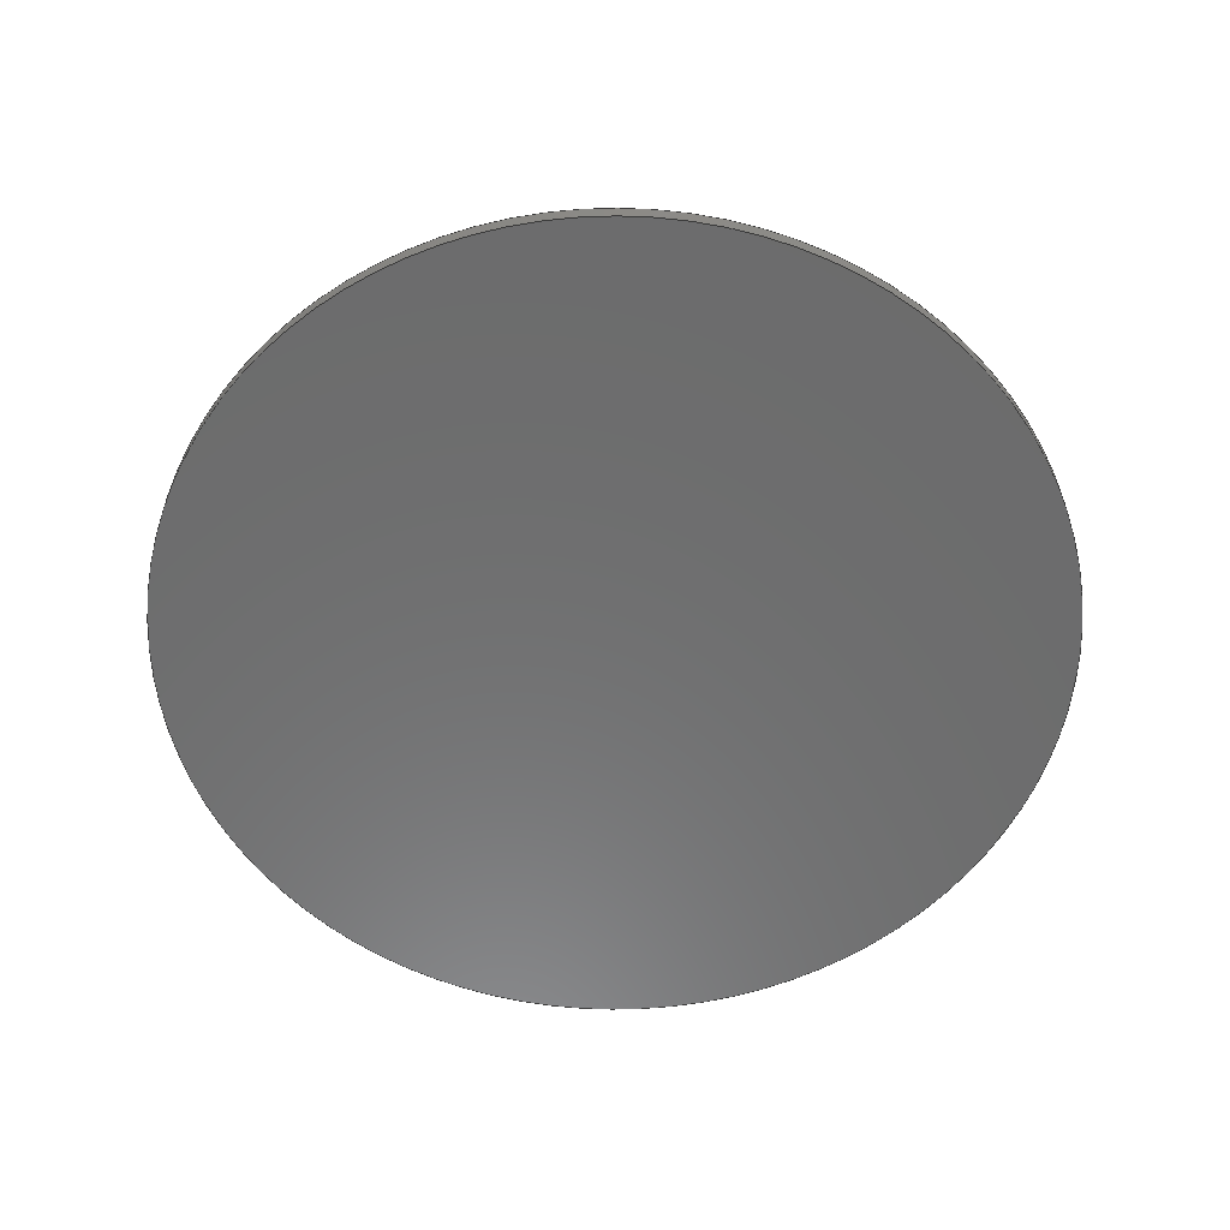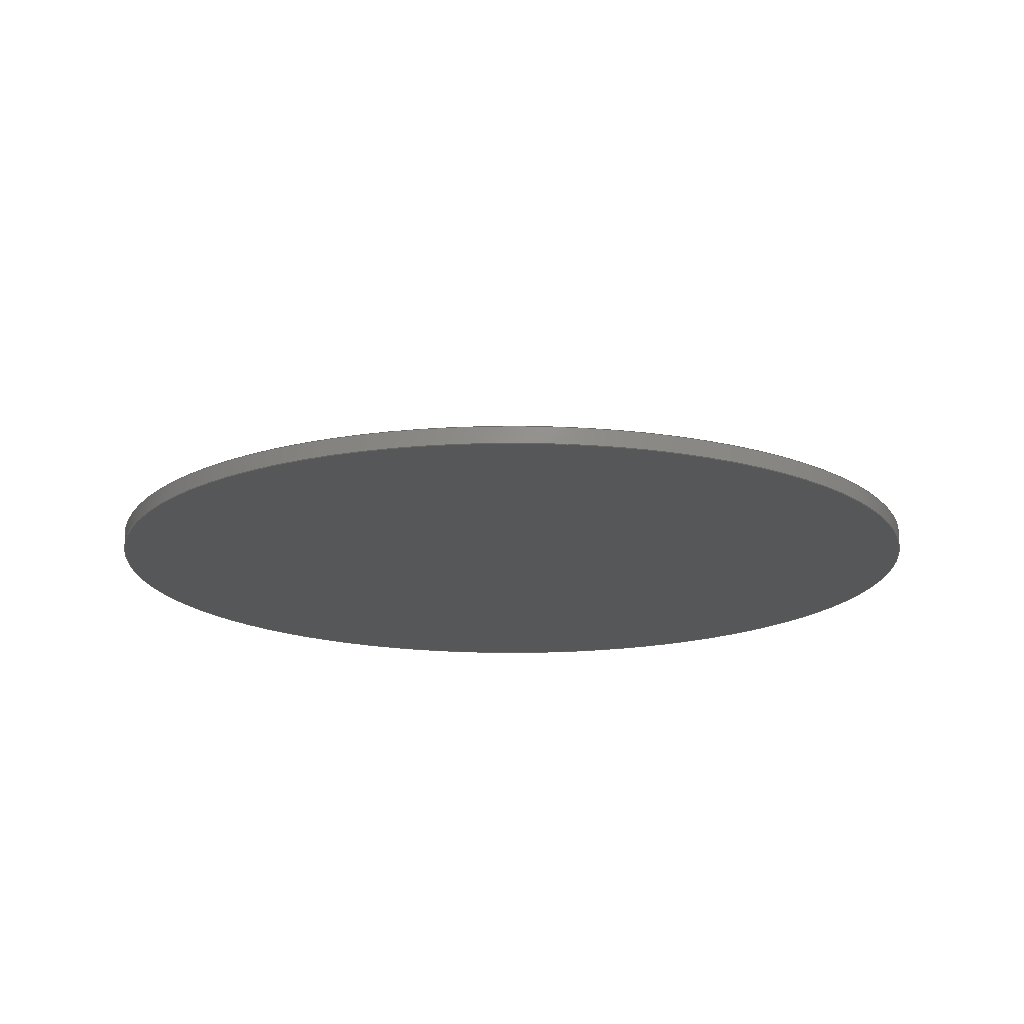
<metadata>
{"format":"step","ext":"step","renderer":"f3d","projection":"perspective","resolution":1024,"background":"white","views":[{"elev":-58.4,"azim":-139.4,"up":"+Z"},{"elev":-16.9,"azim":-17.3,"up":"+Z"}]}
</metadata>
<code>
ISO-10303-21;
DATA;
#1 = APPLICATION_PROTOCOL_DEFINITION('international standard',
  'automotive_design',2000,#2);
#2 = APPLICATION_CONTEXT(
  'core data for automotive mechanical design processes');
#3 = SHAPE_DEFINITION_REPRESENTATION(#4,#10);
#4 = PRODUCT_DEFINITION_SHAPE('','',#5);
#5 = PRODUCT_DEFINITION('design','',#6,#9);
#6 = PRODUCT_DEFINITION_FORMATION('','',#7);
#7 = PRODUCT('Body','Body','',(#8));
#8 = PRODUCT_CONTEXT('',#2,'mechanical');
#9 = PRODUCT_DEFINITION_CONTEXT('part definition',#2,'design');
#10 = ADVANCED_BREP_SHAPE_REPRESENTATION('',(#11,#15),#420);
#11 = AXIS2_PLACEMENT_3D('',#12,#13,#14);
#12 = CARTESIAN_POINT('',(0,0,0));
#13 = DIRECTION('',(0,0,1));
#14 = DIRECTION('',(1,0,-0));
#15 = MANIFOLD_SOLID_BREP('',#16);
#16 = CLOSED_SHELL('',(#17,#166,#230,#255,#311,#328,#353,#370,#387,#399,
    #411));
#17 = ADVANCED_FACE('',(#18,#84,#95),#161,.T.);
#18 = FACE_BOUND('',#19,.T.);
#19 = EDGE_LOOP('',(#20,#30,#38,#46,#54,#62,#70,#78));
#20 = ORIENTED_EDGE('',*,*,#21,.F.);
#21 = EDGE_CURVE('',#22,#24,#26,.T.);
#22 = VERTEX_POINT('',#23);
#23 = CARTESIAN_POINT('',(-10,-10,3));
#24 = VERTEX_POINT('',#25);
#25 = CARTESIAN_POINT('',(-7.071,-10,3));
#26 = LINE('',#27,#28);
#27 = CARTESIAN_POINT('',(-1.131e-15,-10,3));
#28 = VECTOR('',#29,1);
#29 = DIRECTION('',(1,0,0));
#30 = ORIENTED_EDGE('',*,*,#31,.F.);
#31 = EDGE_CURVE('',#32,#22,#34,.T.);
#32 = VERTEX_POINT('',#33);
#33 = CARTESIAN_POINT('',(-20,-10,3));
#34 = LINE('',#35,#36);
#35 = CARTESIAN_POINT('',(-20,-10,3));
#36 = VECTOR('',#37,1);
#37 = DIRECTION('',(1,0,-1.225e-16));
#38 = ORIENTED_EDGE('',*,*,#39,.T.);
#39 = EDGE_CURVE('',#32,#40,#42,.T.);
#40 = VERTEX_POINT('',#41);
#41 = CARTESIAN_POINT('',(-24.49,-10,3));
#42 = LINE('',#43,#44);
#43 = CARTESIAN_POINT('',(-1.131e-15,-10,3));
#44 = VECTOR('',#45,1);
#45 = DIRECTION('',(-1,-0,-0));
#46 = ORIENTED_EDGE('',*,*,#47,.F.);
#47 = EDGE_CURVE('',#48,#40,#50,.T.);
#48 = VERTEX_POINT('',#49);
#49 = CARTESIAN_POINT('',(-24.49,10,3));
#50 = LINE('',#51,#52);
#51 = CARTESIAN_POINT('',(-24.49,10,3));
#52 = VECTOR('',#53,1);
#53 = DIRECTION('',(-0,-1,-0));
#54 = ORIENTED_EDGE('',*,*,#55,.F.);
#55 = EDGE_CURVE('',#56,#48,#58,.T.);
#56 = VERTEX_POINT('',#57);
#57 = CARTESIAN_POINT('',(-20,10,3));
#58 = LINE('',#59,#60);
#59 = CARTESIAN_POINT('',(-1.131e-15,10,3));
#60 = VECTOR('',#61,1);
#61 = DIRECTION('',(-1,0,0));
#62 = ORIENTED_EDGE('',*,*,#63,.F.);
#63 = EDGE_CURVE('',#64,#56,#66,.T.);
#64 = VERTEX_POINT('',#65);
#65 = CARTESIAN_POINT('',(-10,10,3));
#66 = LINE('',#67,#68);
#67 = CARTESIAN_POINT('',(-10,10,3));
#68 = VECTOR('',#69,1);
#69 = DIRECTION('',(-1,0,1.225e-16));
#70 = ORIENTED_EDGE('',*,*,#71,.T.);
#71 = EDGE_CURVE('',#64,#72,#74,.T.);
#72 = VERTEX_POINT('',#73);
#73 = CARTESIAN_POINT('',(-7.071,10,3));
#74 = LINE('',#75,#76);
#75 = CARTESIAN_POINT('',(-1.131e-15,10,3));
#76 = VECTOR('',#77,1);
#77 = DIRECTION('',(1,0,0));
#78 = ORIENTED_EDGE('',*,*,#79,.F.);
#79 = EDGE_CURVE('',#24,#72,#80,.T.);
#80 = LINE('',#81,#82);
#81 = CARTESIAN_POINT('',(-7.071,-10,3));
#82 = VECTOR('',#83,1);
#83 = DIRECTION('',(0,1,0));
#84 = FACE_BOUND('',#85,.T.);
#85 = EDGE_LOOP('',(#86));
#86 = ORIENTED_EDGE('',*,*,#87,.T.);
#87 = EDGE_CURVE('',#88,#88,#90,.T.);
#88 = VERTEX_POINT('',#89);
#89 = CARTESIAN_POINT('',(77.35,0,3));
#90 = CIRCLE('',#91,77.35);
#91 = AXIS2_PLACEMENT_3D('',#92,#93,#94);
#92 = CARTESIAN_POINT('',(0,0,3));
#93 = DIRECTION('',(0,0,1));
#94 = DIRECTION('',(1,0,0));
#95 = FACE_BOUND('',#96,.T.);
#96 = EDGE_LOOP('',(#97,#107,#115,#123,#131,#139,#147,#155));
#97 = ORIENTED_EDGE('',*,*,#98,.T.);
#98 = EDGE_CURVE('',#99,#101,#103,.T.);
#99 = VERTEX_POINT('',#100);
#100 = CARTESIAN_POINT('',(10,-10,3));
#101 = VERTEX_POINT('',#102);
#102 = CARTESIAN_POINT('',(7.071,-10,3));
#103 = LINE('',#104,#105);
#104 = CARTESIAN_POINT('',(-1.131e-15,-10,3));
#105 = VECTOR('',#106,1);
#106 = DIRECTION('',(-1,-0,-0));
#107 = ORIENTED_EDGE('',*,*,#108,.T.);
#108 = EDGE_CURVE('',#101,#109,#111,.T.);
#109 = VERTEX_POINT('',#110);
#110 = CARTESIAN_POINT('',(7.071,10,3));
#111 = LINE('',#112,#113);
#112 = CARTESIAN_POINT('',(7.071,-10,3));
#113 = VECTOR('',#114,1);
#114 = DIRECTION('',(0,1,0));
#115 = ORIENTED_EDGE('',*,*,#116,.F.);
#116 = EDGE_CURVE('',#117,#109,#119,.T.);
#117 = VERTEX_POINT('',#118);
#118 = CARTESIAN_POINT('',(10,10,3));
#119 = LINE('',#120,#121);
#120 = CARTESIAN_POINT('',(-1.131e-15,10,3));
#121 = VECTOR('',#122,1);
#122 = DIRECTION('',(-1,0,0));
#123 = ORIENTED_EDGE('',*,*,#124,.T.);
#124 = EDGE_CURVE('',#117,#125,#127,.T.);
#125 = VERTEX_POINT('',#126);
#126 = CARTESIAN_POINT('',(20,10,3));
#127 = LINE('',#128,#129);
#128 = CARTESIAN_POINT('',(10,10,3));
#129 = VECTOR('',#130,1);
#130 = DIRECTION('',(1,0,0));
#131 = ORIENTED_EDGE('',*,*,#132,.T.);
#132 = EDGE_CURVE('',#125,#133,#135,.T.);
#133 = VERTEX_POINT('',#134);
#134 = CARTESIAN_POINT('',(24.49,10,3));
#135 = LINE('',#136,#137);
#136 = CARTESIAN_POINT('',(-1.131e-15,10,3));
#137 = VECTOR('',#138,1);
#138 = DIRECTION('',(1,0,0));
#139 = ORIENTED_EDGE('',*,*,#140,.T.);
#140 = EDGE_CURVE('',#133,#141,#143,.T.);
#141 = VERTEX_POINT('',#142);
#142 = CARTESIAN_POINT('',(24.49,-10,3));
#143 = LINE('',#144,#145);
#144 = CARTESIAN_POINT('',(24.49,10,3));
#145 = VECTOR('',#146,1);
#146 = DIRECTION('',(-0,-1,-0));
#147 = ORIENTED_EDGE('',*,*,#148,.F.);
#148 = EDGE_CURVE('',#149,#141,#151,.T.);
#149 = VERTEX_POINT('',#150);
#150 = CARTESIAN_POINT('',(20,-10,3));
#151 = LINE('',#152,#153);
#152 = CARTESIAN_POINT('',(-1.131e-15,-10,3));
#153 = VECTOR('',#154,1);
#154 = DIRECTION('',(1,0,0));
#155 = ORIENTED_EDGE('',*,*,#156,.T.);
#156 = EDGE_CURVE('',#149,#99,#157,.T.);
#157 = LINE('',#158,#159);
#158 = CARTESIAN_POINT('',(20,-10,3));
#159 = VECTOR('',#160,1);
#160 = DIRECTION('',(-1,0,0));
#161 = PLANE('',#162);
#162 = AXIS2_PLACEMENT_3D('',#163,#164,#165);
#163 = CARTESIAN_POINT('',(-2.263e-15,-3.158e-15,3));
#164 = DIRECTION('',(0,0,1));
#165 = DIRECTION('',(1,0,0));
#166 = ADVANCED_FACE('',(#167),#225,.T.);
#167 = FACE_BOUND('',#168,.T.);
#168 = EDGE_LOOP('',(#169,#180,#187,#188,#189,#190,#199,#208,#215,#216,
    #217,#218));
#169 = ORIENTED_EDGE('',*,*,#170,.F.);
#170 = EDGE_CURVE('',#171,#173,#175,.T.);
#171 = VERTEX_POINT('',#172);
#172 = CARTESIAN_POINT('',(9.428,-10,6.333));
#173 = VERTEX_POINT('',#174);
#174 = CARTESIAN_POINT('',(-9.428,-10,6.333));
#175 = CIRCLE('',#176,10);
#176 = AXIS2_PLACEMENT_3D('',#177,#178,#179);
#177 = CARTESIAN_POINT('',(0,-10,3));
#178 = DIRECTION('',(0,-1,0));
#179 = DIRECTION('',(1,0,0));
#180 = ORIENTED_EDGE('',*,*,#181,.F.);
#181 = EDGE_CURVE('',#101,#171,#182,.T.);
#182 = CIRCLE('',#183,2.5);
#183 = AXIS2_PLACEMENT_3D('',#184,#185,#186);
#184 = CARTESIAN_POINT('',(7.071,-10,5.5));
#185 = DIRECTION('',(0,-1,0));
#186 = DIRECTION('',(0,0,1));
#187 = ORIENTED_EDGE('',*,*,#98,.F.);
#188 = ORIENTED_EDGE('',*,*,#156,.F.);
#189 = ORIENTED_EDGE('',*,*,#148,.T.);
#190 = ORIENTED_EDGE('',*,*,#191,.T.);
#191 = EDGE_CURVE('',#141,#192,#194,.T.);
#192 = VERTEX_POINT('',#193);
#193 = CARTESIAN_POINT('',(19.6,-10,7));
#194 = CIRCLE('',#195,5);
#195 = AXIS2_PLACEMENT_3D('',#196,#197,#198);
#196 = CARTESIAN_POINT('',(24.49,-10,8));
#197 = DIRECTION('',(0,1,0));
#198 = DIRECTION('',(0,0,-1));
#199 = ORIENTED_EDGE('',*,*,#200,.T.);
#200 = EDGE_CURVE('',#192,#201,#203,.T.);
#201 = VERTEX_POINT('',#202);
#202 = CARTESIAN_POINT('',(-19.6,-10,7));
#203 = CIRCLE('',#204,20);
#204 = AXIS2_PLACEMENT_3D('',#205,#206,#207);
#205 = CARTESIAN_POINT('',(0,-10,3));
#206 = DIRECTION('',(0,-1,0));
#207 = DIRECTION('',(1,0,0));
#208 = ORIENTED_EDGE('',*,*,#209,.F.);
#209 = EDGE_CURVE('',#40,#201,#210,.T.);
#210 = CIRCLE('',#211,5);
#211 = AXIS2_PLACEMENT_3D('',#212,#213,#214);
#212 = CARTESIAN_POINT('',(-24.49,-10,8));
#213 = DIRECTION('',(0,-1,0));
#214 = DIRECTION('',(0,0,-1));
#215 = ORIENTED_EDGE('',*,*,#39,.F.);
#216 = ORIENTED_EDGE('',*,*,#31,.T.);
#217 = ORIENTED_EDGE('',*,*,#21,.T.);
#218 = ORIENTED_EDGE('',*,*,#219,.T.);
#219 = EDGE_CURVE('',#24,#173,#220,.T.);
#220 = CIRCLE('',#221,2.5);
#221 = AXIS2_PLACEMENT_3D('',#222,#223,#224);
#222 = CARTESIAN_POINT('',(-7.071,-10,5.5));
#223 = DIRECTION('',(0,1,0));
#224 = DIRECTION('',(0,0,1));
#225 = PLANE('',#226);
#226 = AXIS2_PLACEMENT_3D('',#227,#228,#229);
#227 = CARTESIAN_POINT('',(0,-10,3));
#228 = DIRECTION('',(-0,-1,-0));
#229 = DIRECTION('',(1,0,0));
#230 = ADVANCED_FACE('',(#231),#250,.F.);
#231 = FACE_BOUND('',#232,.F.);
#232 = EDGE_LOOP('',(#233,#234,#242,#249));
#233 = ORIENTED_EDGE('',*,*,#219,.T.);
#234 = ORIENTED_EDGE('',*,*,#235,.T.);
#235 = EDGE_CURVE('',#173,#236,#238,.T.);
#236 = VERTEX_POINT('',#237);
#237 = CARTESIAN_POINT('',(-9.428,10,6.333));
#238 = LINE('',#239,#240);
#239 = CARTESIAN_POINT('',(-9.428,-10,6.333));
#240 = VECTOR('',#241,1);
#241 = DIRECTION('',(0,1,0));
#242 = ORIENTED_EDGE('',*,*,#243,.F.);
#243 = EDGE_CURVE('',#72,#236,#244,.T.);
#244 = CIRCLE('',#245,2.5);
#245 = AXIS2_PLACEMENT_3D('',#246,#247,#248);
#246 = CARTESIAN_POINT('',(-7.071,10,5.5));
#247 = DIRECTION('',(0,1,0));
#248 = DIRECTION('',(0,0,1));
#249 = ORIENTED_EDGE('',*,*,#79,.F.);
#250 = CYLINDRICAL_SURFACE('',#251,2.5);
#251 = AXIS2_PLACEMENT_3D('',#252,#253,#254);
#252 = CARTESIAN_POINT('',(-7.071,-10,5.5));
#253 = DIRECTION('',(0,1,0));
#254 = DIRECTION('',(0,0,-1));
#255 = ADVANCED_FACE('',(#256),#306,.F.);
#256 = FACE_BOUND('',#257,.T.);
#257 = EDGE_LOOP('',(#258,#267,#268,#269,#270,#271,#280,#289,#296,#297,
    #298,#299));
#258 = ORIENTED_EDGE('',*,*,#259,.T.);
#259 = EDGE_CURVE('',#260,#236,#262,.T.);
#260 = VERTEX_POINT('',#261);
#261 = CARTESIAN_POINT('',(9.428,10,6.333));
#262 = CIRCLE('',#263,10);
#263 = AXIS2_PLACEMENT_3D('',#264,#265,#266);
#264 = CARTESIAN_POINT('',(0,10,3));
#265 = DIRECTION('',(0,-1,0));
#266 = DIRECTION('',(1,0,0));
#267 = ORIENTED_EDGE('',*,*,#243,.F.);
#268 = ORIENTED_EDGE('',*,*,#71,.F.);
#269 = ORIENTED_EDGE('',*,*,#63,.T.);
#270 = ORIENTED_EDGE('',*,*,#55,.T.);
#271 = ORIENTED_EDGE('',*,*,#272,.T.);
#272 = EDGE_CURVE('',#48,#273,#275,.T.);
#273 = VERTEX_POINT('',#274);
#274 = CARTESIAN_POINT('',(-19.6,10,7));
#275 = CIRCLE('',#276,5);
#276 = AXIS2_PLACEMENT_3D('',#277,#278,#279);
#277 = CARTESIAN_POINT('',(-24.49,10,8));
#278 = DIRECTION('',(0,-1,0));
#279 = DIRECTION('',(0,0,-1));
#280 = ORIENTED_EDGE('',*,*,#281,.F.);
#281 = EDGE_CURVE('',#282,#273,#284,.T.);
#282 = VERTEX_POINT('',#283);
#283 = CARTESIAN_POINT('',(19.6,10,7));
#284 = CIRCLE('',#285,20);
#285 = AXIS2_PLACEMENT_3D('',#286,#287,#288);
#286 = CARTESIAN_POINT('',(0,10,3));
#287 = DIRECTION('',(0,-1,0));
#288 = DIRECTION('',(1,0,0));
#289 = ORIENTED_EDGE('',*,*,#290,.F.);
#290 = EDGE_CURVE('',#133,#282,#291,.T.);
#291 = CIRCLE('',#292,5);
#292 = AXIS2_PLACEMENT_3D('',#293,#294,#295);
#293 = CARTESIAN_POINT('',(24.49,10,8));
#294 = DIRECTION('',(0,1,0));
#295 = DIRECTION('',(0,0,-1));
#296 = ORIENTED_EDGE('',*,*,#132,.F.);
#297 = ORIENTED_EDGE('',*,*,#124,.F.);
#298 = ORIENTED_EDGE('',*,*,#116,.T.);
#299 = ORIENTED_EDGE('',*,*,#300,.T.);
#300 = EDGE_CURVE('',#109,#260,#301,.T.);
#301 = CIRCLE('',#302,2.5);
#302 = AXIS2_PLACEMENT_3D('',#303,#304,#305);
#303 = CARTESIAN_POINT('',(7.071,10,5.5));
#304 = DIRECTION('',(0,-1,0));
#305 = DIRECTION('',(0,0,1));
#306 = PLANE('',#307);
#307 = AXIS2_PLACEMENT_3D('',#308,#309,#310);
#308 = CARTESIAN_POINT('',(0,10,3));
#309 = DIRECTION('',(-0,-1,-0));
#310 = DIRECTION('',(1,0,0));
#311 = ADVANCED_FACE('',(#312),#323,.F.);
#312 = FACE_BOUND('',#313,.F.);
#313 = EDGE_LOOP('',(#314,#315,#321,#322));
#314 = ORIENTED_EDGE('',*,*,#272,.T.);
#315 = ORIENTED_EDGE('',*,*,#316,.T.);
#316 = EDGE_CURVE('',#273,#201,#317,.T.);
#317 = LINE('',#318,#319);
#318 = CARTESIAN_POINT('',(-19.6,10,7));
#319 = VECTOR('',#320,1);
#320 = DIRECTION('',(-0,-1,-0));
#321 = ORIENTED_EDGE('',*,*,#209,.F.);
#322 = ORIENTED_EDGE('',*,*,#47,.F.);
#323 = CYLINDRICAL_SURFACE('',#324,5);
#324 = AXIS2_PLACEMENT_3D('',#325,#326,#327);
#325 = CARTESIAN_POINT('',(-24.49,10,8));
#326 = DIRECTION('',(-0,-1,-0));
#327 = DIRECTION('',(0,0,-1));
#328 = ADVANCED_FACE('',(#329),#348,.T.);
#329 = FACE_BOUND('',#330,.F.);
#330 = EDGE_LOOP('',(#331,#339,#340,#341));
#331 = ORIENTED_EDGE('',*,*,#332,.T.);
#332 = EDGE_CURVE('',#333,#88,#335,.T.);
#333 = VERTEX_POINT('',#334);
#334 = CARTESIAN_POINT('',(77.35,0,0));
#335 = LINE('',#336,#337);
#336 = CARTESIAN_POINT('',(77.35,0,0));
#337 = VECTOR('',#338,1);
#338 = DIRECTION('',(0,0,1));
#339 = ORIENTED_EDGE('',*,*,#87,.T.);
#340 = ORIENTED_EDGE('',*,*,#332,.F.);
#341 = ORIENTED_EDGE('',*,*,#342,.F.);
#342 = EDGE_CURVE('',#333,#333,#343,.T.);
#343 = CIRCLE('',#344,77.35);
#344 = AXIS2_PLACEMENT_3D('',#345,#346,#347);
#345 = CARTESIAN_POINT('',(0,0,0));
#346 = DIRECTION('',(0,0,1));
#347 = DIRECTION('',(1,0,0));
#348 = CYLINDRICAL_SURFACE('',#349,77.35);
#349 = AXIS2_PLACEMENT_3D('',#350,#351,#352);
#350 = CARTESIAN_POINT('',(0,0,0));
#351 = DIRECTION('',(-0,-0,-1));
#352 = DIRECTION('',(1,0,0));
#353 = ADVANCED_FACE('',(#354),#365,.F.);
#354 = FACE_BOUND('',#355,.T.);
#355 = EDGE_LOOP('',(#356,#357,#363,#364));
#356 = ORIENTED_EDGE('',*,*,#181,.T.);
#357 = ORIENTED_EDGE('',*,*,#358,.T.);
#358 = EDGE_CURVE('',#171,#260,#359,.T.);
#359 = LINE('',#360,#361);
#360 = CARTESIAN_POINT('',(9.428,-10,6.333));
#361 = VECTOR('',#362,1);
#362 = DIRECTION('',(0,1,0));
#363 = ORIENTED_EDGE('',*,*,#300,.F.);
#364 = ORIENTED_EDGE('',*,*,#108,.F.);
#365 = CYLINDRICAL_SURFACE('',#366,2.5);
#366 = AXIS2_PLACEMENT_3D('',#367,#368,#369);
#367 = CARTESIAN_POINT('',(7.071,-10,5.5));
#368 = DIRECTION('',(0,1,0));
#369 = DIRECTION('',(0,0,-1));
#370 = ADVANCED_FACE('',(#371),#382,.F.);
#371 = FACE_BOUND('',#372,.T.);
#372 = EDGE_LOOP('',(#373,#374,#380,#381));
#373 = ORIENTED_EDGE('',*,*,#290,.T.);
#374 = ORIENTED_EDGE('',*,*,#375,.T.);
#375 = EDGE_CURVE('',#282,#192,#376,.T.);
#376 = LINE('',#377,#378);
#377 = CARTESIAN_POINT('',(19.6,10,7));
#378 = VECTOR('',#379,1);
#379 = DIRECTION('',(-0,-1,-0));
#380 = ORIENTED_EDGE('',*,*,#191,.F.);
#381 = ORIENTED_EDGE('',*,*,#140,.F.);
#382 = CYLINDRICAL_SURFACE('',#383,5);
#383 = AXIS2_PLACEMENT_3D('',#384,#385,#386);
#384 = CARTESIAN_POINT('',(24.49,10,8));
#385 = DIRECTION('',(-0,-1,-0));
#386 = DIRECTION('',(0,0,-1));
#387 = ADVANCED_FACE('',(#388),#394,.F.);
#388 = FACE_BOUND('',#389,.T.);
#389 = EDGE_LOOP('',(#390,#391,#392,#393));
#390 = ORIENTED_EDGE('',*,*,#170,.T.);
#391 = ORIENTED_EDGE('',*,*,#235,.T.);
#392 = ORIENTED_EDGE('',*,*,#259,.F.);
#393 = ORIENTED_EDGE('',*,*,#358,.F.);
#394 = CYLINDRICAL_SURFACE('',#395,10);
#395 = AXIS2_PLACEMENT_3D('',#396,#397,#398);
#396 = CARTESIAN_POINT('',(0,-10,3));
#397 = DIRECTION('',(0,1,0));
#398 = DIRECTION('',(1,0,0));
#399 = ADVANCED_FACE('',(#400),#406,.T.);
#400 = FACE_BOUND('',#401,.T.);
#401 = EDGE_LOOP('',(#402,#403,#404,#405));
#402 = ORIENTED_EDGE('',*,*,#281,.T.);
#403 = ORIENTED_EDGE('',*,*,#316,.T.);
#404 = ORIENTED_EDGE('',*,*,#200,.F.);
#405 = ORIENTED_EDGE('',*,*,#375,.F.);
#406 = CYLINDRICAL_SURFACE('',#407,20);
#407 = AXIS2_PLACEMENT_3D('',#408,#409,#410);
#408 = CARTESIAN_POINT('',(0,10,3));
#409 = DIRECTION('',(-0,-1,-0));
#410 = DIRECTION('',(1,0,0));
#411 = ADVANCED_FACE('',(#412),#415,.F.);
#412 = FACE_BOUND('',#413,.F.);
#413 = EDGE_LOOP('',(#414));
#414 = ORIENTED_EDGE('',*,*,#342,.T.);
#415 = PLANE('',#416);
#416 = AXIS2_PLACEMENT_3D('',#417,#418,#419);
#417 = CARTESIAN_POINT('',(-2.263e-15,-3.158e-15,0));
#418 = DIRECTION('',(0,0,1));
#419 = DIRECTION('',(1,0,0));
#420 = ( GEOMETRIC_REPRESENTATION_CONTEXT(3) 
GLOBAL_UNCERTAINTY_ASSIGNED_CONTEXT((#424)) GLOBAL_UNIT_ASSIGNED_CONTEXT
((#421,#422,#423)) REPRESENTATION_CONTEXT('Context #1',
  '3D Context with UNIT and UNCERTAINTY') );
#421 = ( LENGTH_UNIT() NAMED_UNIT(*) SI_UNIT(.MILLI.,.METRE.) );
#422 = ( NAMED_UNIT(*) PLANE_ANGLE_UNIT() SI_UNIT($,.RADIAN.) );
#423 = ( NAMED_UNIT(*) SI_UNIT($,.STERADIAN.) SOLID_ANGLE_UNIT() );
#424 = UNCERTAINTY_MEASURE_WITH_UNIT(LENGTH_MEASURE(5e-05),#421,
  'distance_accuracy_value','confusion accuracy');
#425 = PRODUCT_RELATED_PRODUCT_CATEGORY('part',$,(#7));
#426 = MECHANICAL_DESIGN_GEOMETRIC_PRESENTATION_REPRESENTATION('',(#427)
  ,#420);
#427 = STYLED_ITEM('color',(#428),#15);
#428 = PRESENTATION_STYLE_ASSIGNMENT((#429,#435));
#429 = SURFACE_STYLE_USAGE(.BOTH.,#430);
#430 = SURFACE_SIDE_STYLE('',(#431));
#431 = SURFACE_STYLE_FILL_AREA(#432);
#432 = FILL_AREA_STYLE('',(#433));
#433 = FILL_AREA_STYLE_COLOUR('',#434);
#434 = COLOUR_RGB('',0.3843,0.4471,0.6431);
#435 = CURVE_STYLE('',#436,POSITIVE_LENGTH_MEASURE(0.1),#437);
#436 = DRAUGHTING_PRE_DEFINED_CURVE_FONT('continuous');
#437 = COLOUR_RGB('',0.09804,0.09804,
  0.09804);
ENDSEC;
END-ISO-10303-21;

</code>
